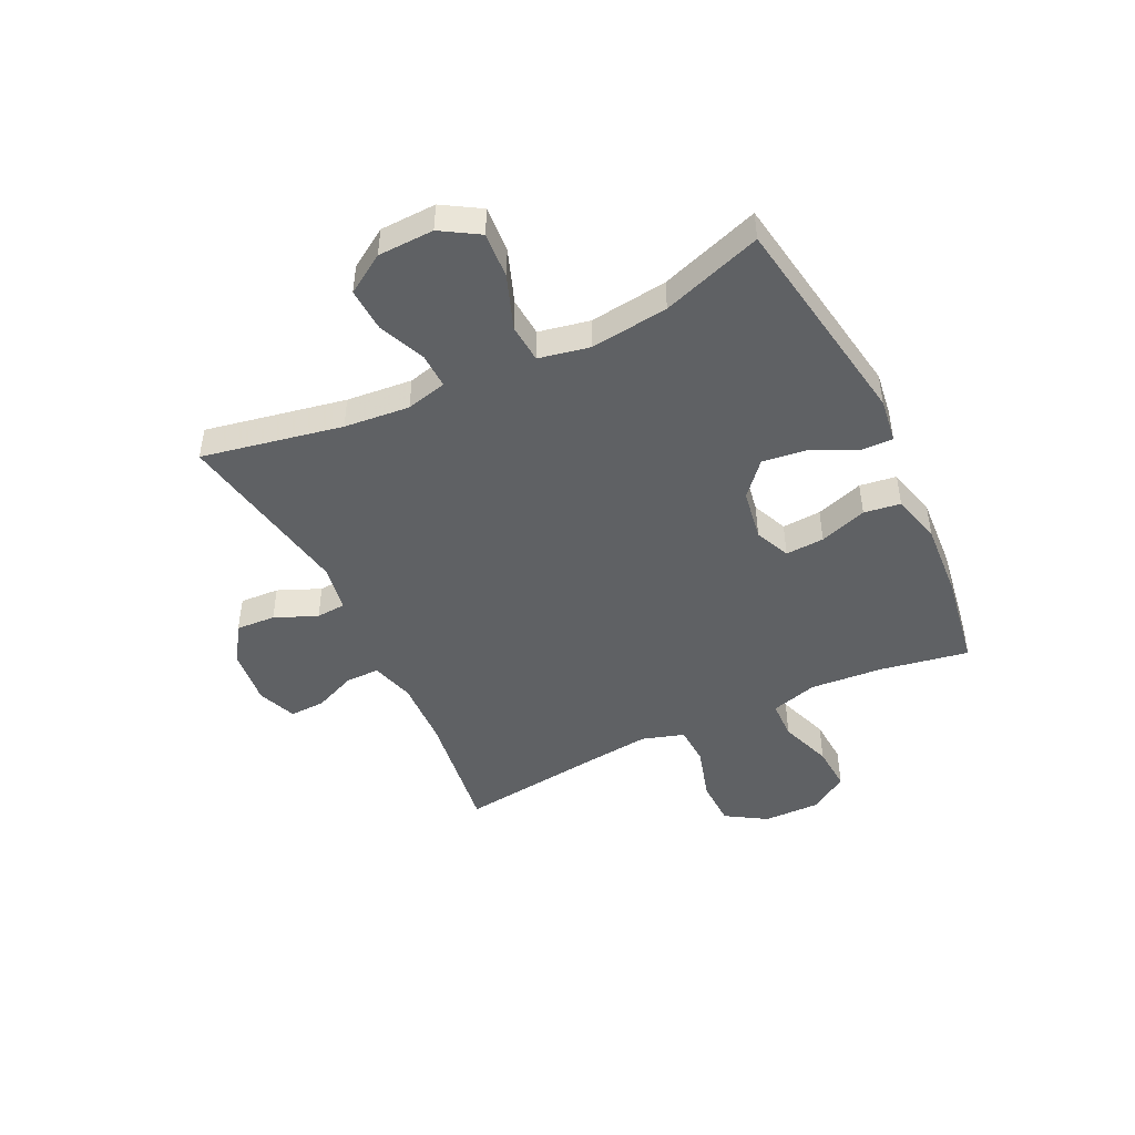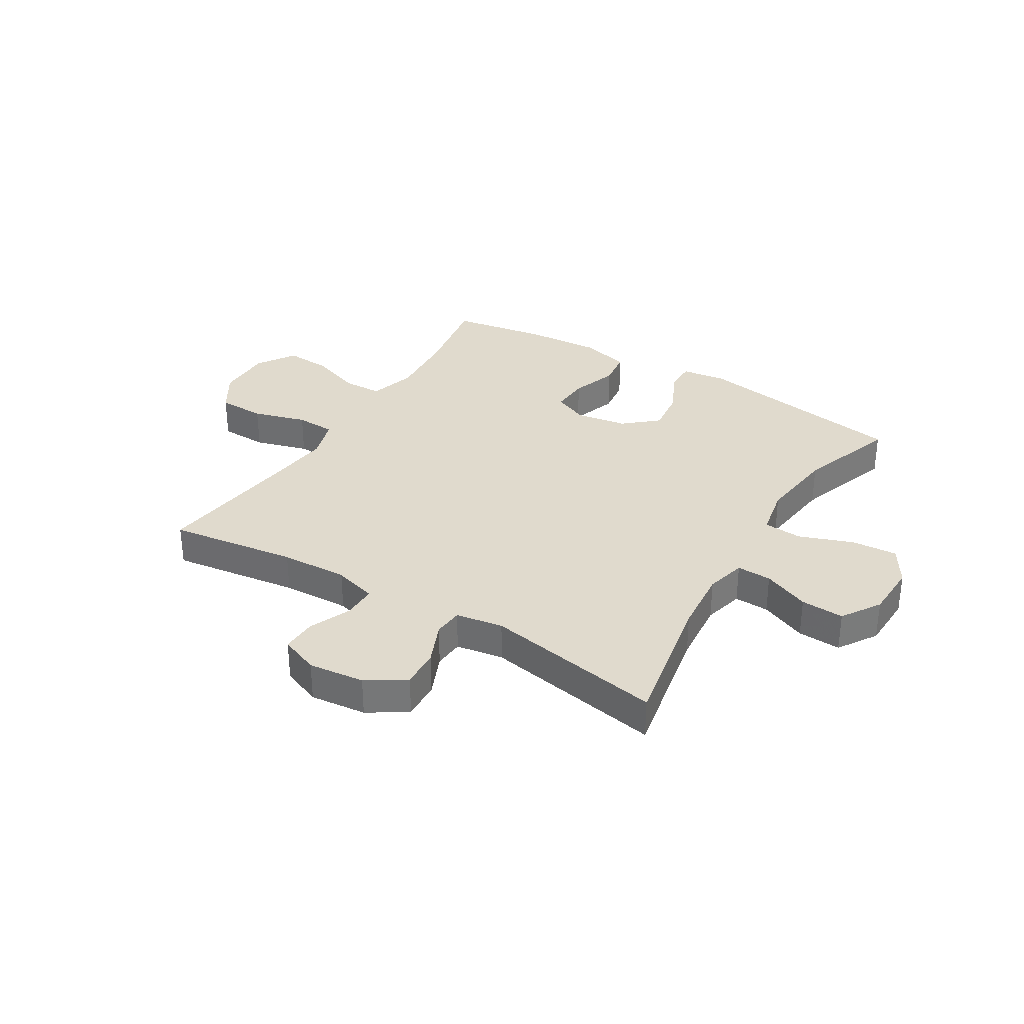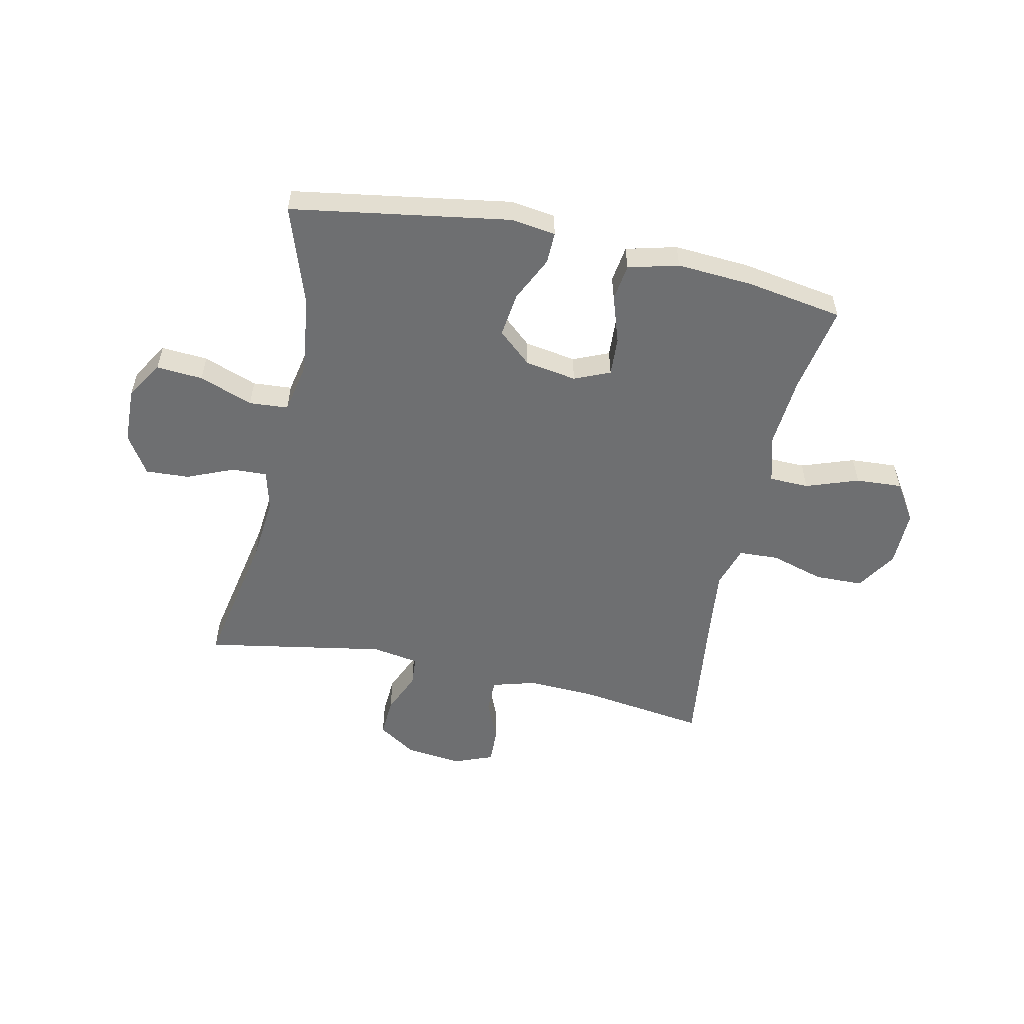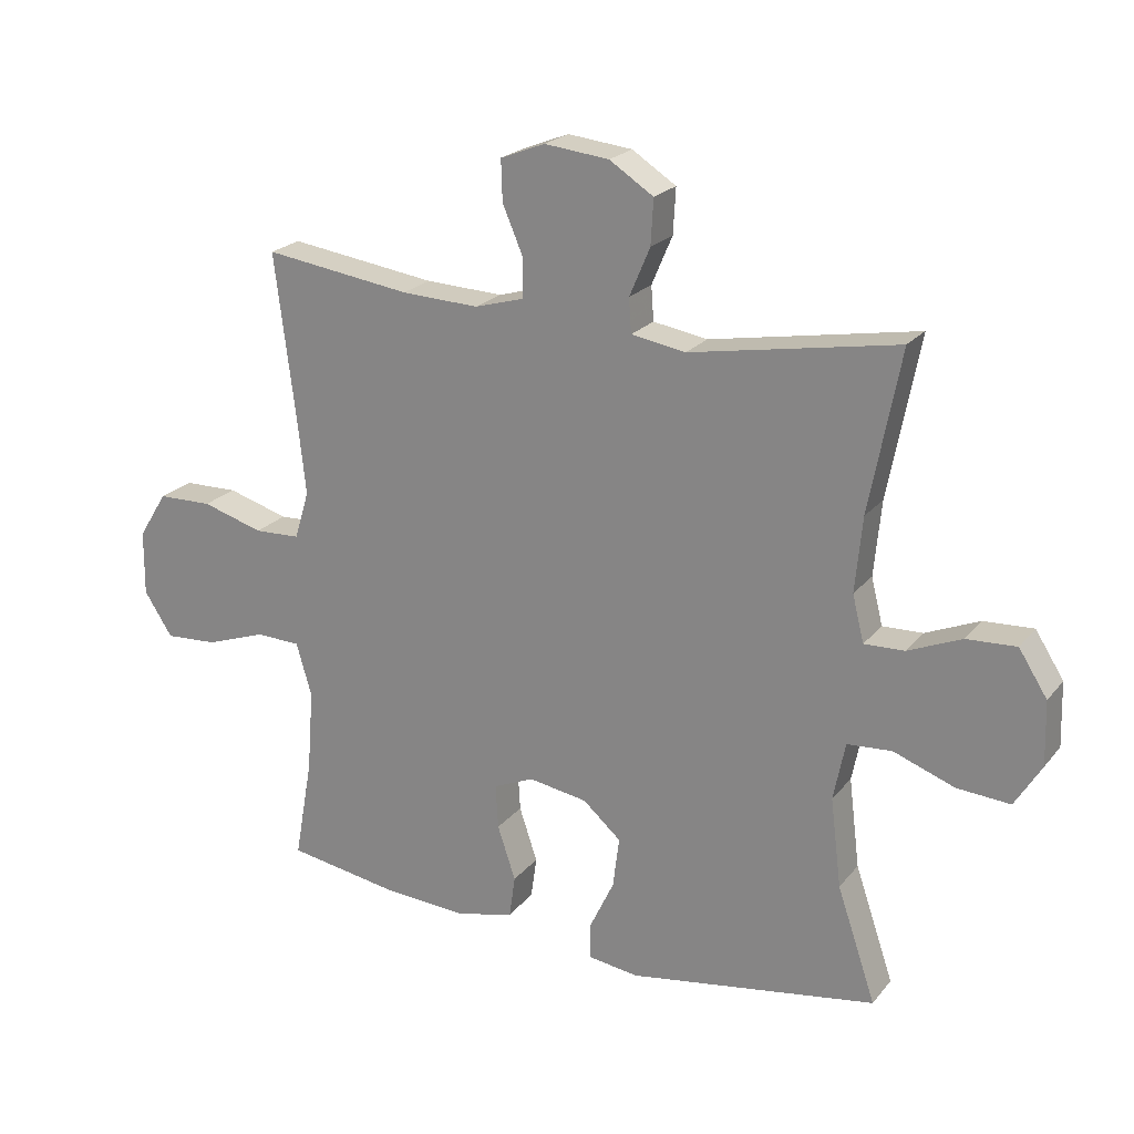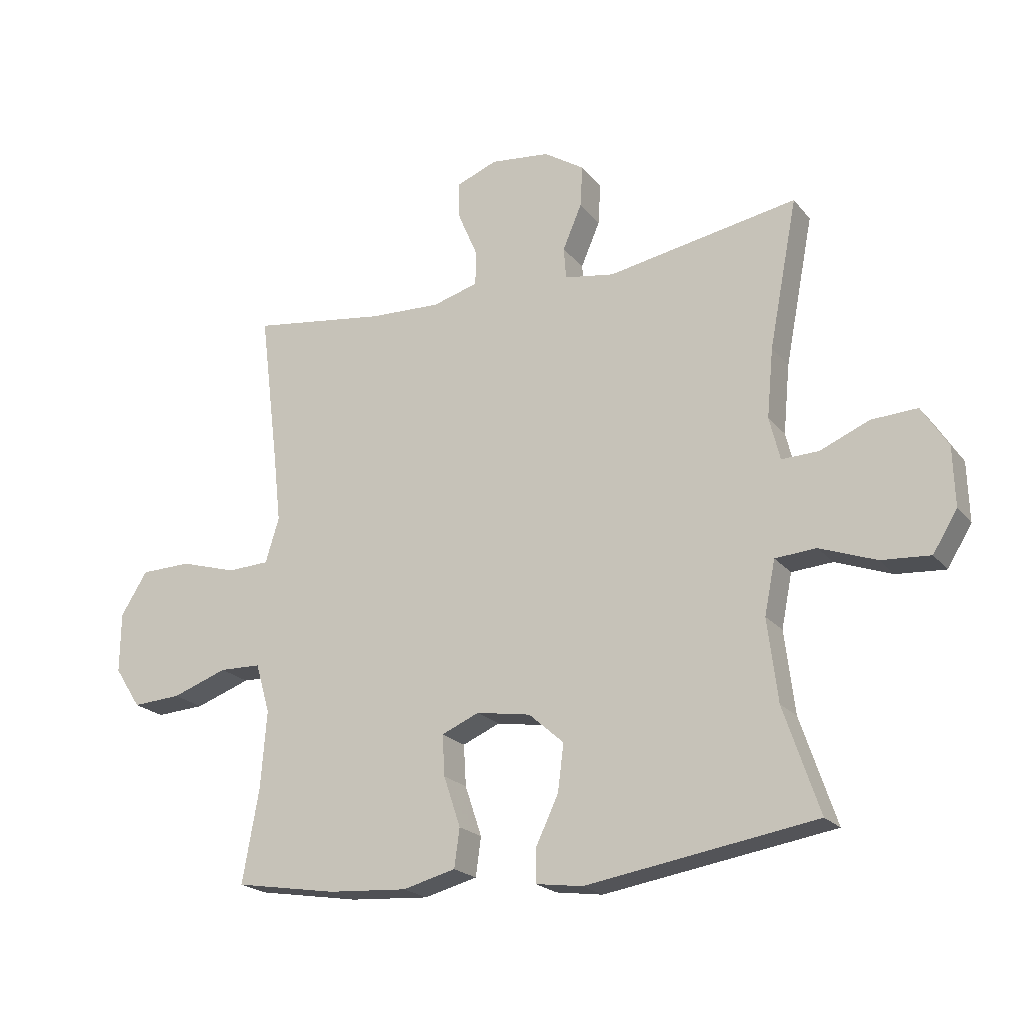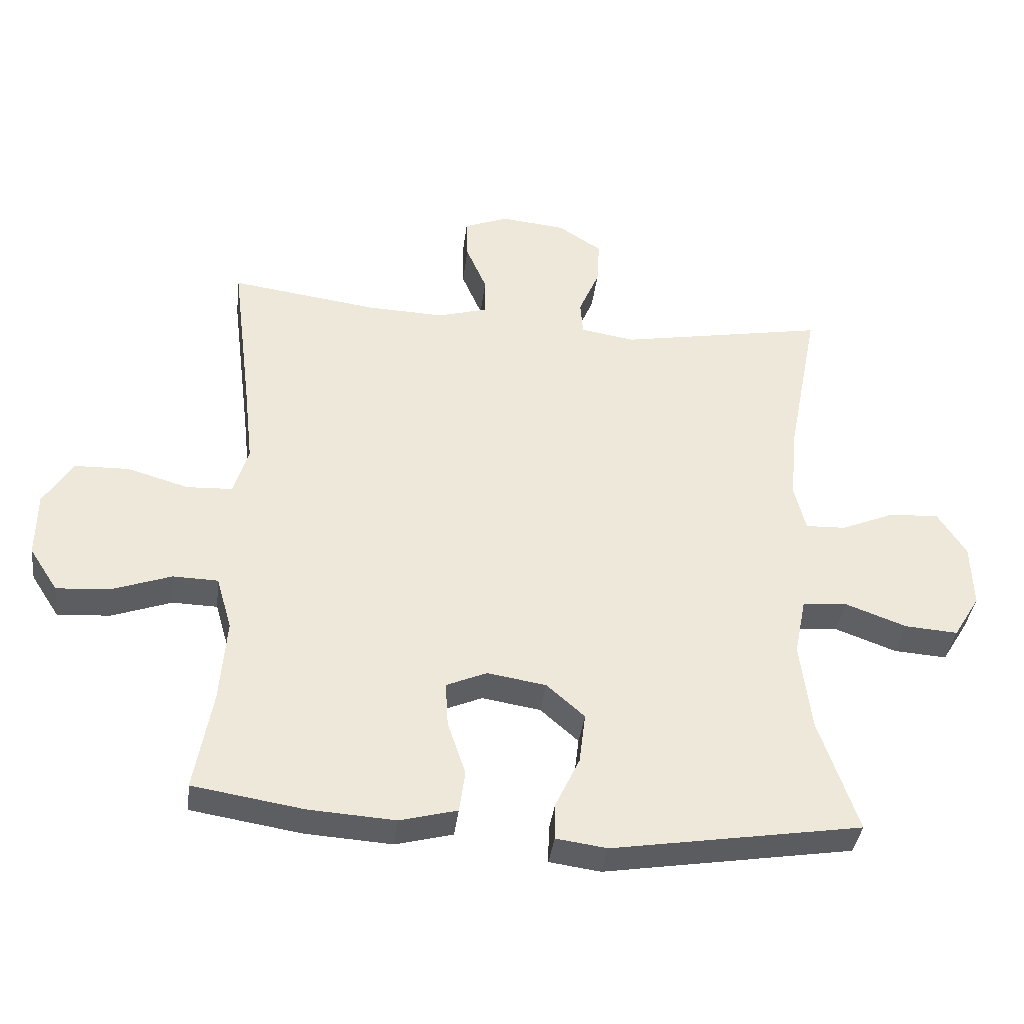
<metadata>
{"format":"obj","ext":"obj","renderer":"f3d","projection":"perspective","resolution":1024,"background":"white","views":[{"elev":-46.6,"azim":115.8,"up":"+Y"},{"elev":33.1,"azim":31.4,"up":"+Y"},{"elev":-54.6,"azim":167.8,"up":"+Y"},{"elev":21.9,"azim":28.0,"up":"+Z"},{"elev":-20.9,"azim":27.6,"up":"+Z"},{"elev":-37.9,"azim":-6.9,"up":"+Z"}]}
</metadata>
<code>
v -0.5 0.07 -0.5
v -0.472 0.07 -0.343
v -0.462 0.07 -0.214
v -0.486 0.07 -0.131
v -0.556 0.07 -0.129
v -0.649 0.07 -0.162
v -0.731 0.07 -0.167
v -0.775 0.07 -0.099
v -0.774 0.07 0.002
v -0.729 0.07 0.074
v -0.644 0.07 0.076
v -0.549 0.07 0.048
v -0.478 0.07 0.051
v -0.455 0.07 0.126
v -0.468 0.07 0.244
v -0.5 0.07 0.5
v -0.272 0.07 0.468
v -0.152 0.07 0.463
v -0.075 0.07 0.485
v -0.075 0.07 0.545
v -0.107 0.07 0.62
v -0.109 0.07 0.683
v -0.04 0.07 0.71
v 0.06 0.07 0.699
v 0.128 0.07 0.655
v 0.124 0.07 0.585
v 0.092 0.07 0.51
v 0.096 0.07 0.457
v 0.18 0.07 0.443
v 0.5 0.07 0.5
v 0.452 0.07 0.251
v 0.441 0.07 0.135
v 0.459 0.07 0.063
v 0.521 0.07 0.065
v 0.604 0.07 0.1
v 0.681 0.07 0.104
v 0.725 0.07 0.035
v 0.728 0.07 -0.064
v 0.687 0.07 -0.131
v 0.605 0.07 -0.125
v 0.51 0.07 -0.09
v 0.441 0.07 -0.095
v 0.423 0.07 -0.185
v 0.44 0.07 -0.323
v 0.5 0.07 -0.5
v 0.114 0.07 -0.562
v 0.035 0.07 -0.551
v 0.036 0.07 -0.495
v 0.074 0.07 -0.415
v 0.084 0.07 -0.336
v 0.025 0.07 -0.284
v -0.066 0.07 -0.269
v -0.129 0.07 -0.296
v -0.125 0.07 -0.365
v -0.097 0.07 -0.449
v -0.106 0.07 -0.514
v -0.195 0.07 -0.537
v -0.329 0.07 -0.528
v -0.5 0 -0.5
v -0.472 0 -0.343
v -0.462 0 -0.214
v -0.486 0 -0.131
v -0.556 0 -0.129
v -0.649 0 -0.162
v -0.731 0 -0.167
v -0.775 0 -0.099
v -0.774 0 0.002
v -0.729 0 0.074
v -0.644 0 0.076
v -0.549 0 0.048
v -0.478 0 0.051
v -0.455 0 0.126
v -0.468 0 0.244
v -0.5 0 0.5
v -0.272 0 0.468
v -0.152 0 0.463
v -0.075 0 0.485
v -0.075 0 0.545
v -0.107 0 0.62
v -0.109 0 0.683
v -0.04 0 0.71
v 0.06 0 0.699
v 0.128 0 0.655
v 0.124 0 0.585
v 0.092 0 0.51
v 0.096 0 0.457
v 0.18 0 0.443
v 0.5 0 0.5
v 0.452 0 0.251
v 0.441 0 0.135
v 0.459 0 0.063
v 0.521 0 0.065
v 0.604 0 0.1
v 0.681 0 0.104
v 0.725 0 0.035
v 0.728 0 -0.064
v 0.687 0 -0.131
v 0.605 0 -0.125
v 0.51 0 -0.09
v 0.441 0 -0.095
v 0.423 0 -0.185
v 0.44 0 -0.323
v 0.5 0 -0.5
v 0.114 0 -0.562
v 0.035 0 -0.551
v 0.036 0 -0.495
v 0.074 0 -0.415
v 0.084 0 -0.336
v 0.025 0 -0.284
v -0.066 0 -0.269
v -0.129 0 -0.296
v -0.125 0 -0.365
v -0.097 0 -0.449
v -0.106 0 -0.514
v -0.195 0 -0.537
v -0.329 0 -0.528
f 57 58 1 2
f 54 55 56 57
f 53 54 57 2
f 52 53 2 3
f 46 47 48 49
f 44 45 46 49
f 43 44 49 50
f 42 43 50 51
f 38 39 40 41
f 38 41 42
f 37 38 42
f 34 35 36 37
f 33 34 37 42
f 32 33 42 51
f 29 30 31
f 28 29 31 32
f 24 25 26 27
f 24 27 28
f 23 24 28
f 20 21 22 23
f 19 20 23 28
f 18 19 28 32
f 15 16 17
f 14 15 17 18
f 13 14 18 32
f 9 10 11 12
f 9 12 13
f 5 6 7 8
f 4 5 8 9
f 52 3 4
f 13 32 51 52
f 4 9 13 52
f 60 59 116 115
f 115 114 113 112
f 60 115 112 111
f 61 60 111 110
f 107 106 105 104
f 107 104 103 102
f 108 107 102 101
f 109 108 101 100
f 99 98 97 96
f 100 99 96
f 100 96 95
f 95 94 93 92
f 100 95 92 91
f 109 100 91 90
f 89 88 87
f 90 89 87 86
f 85 84 83 82
f 86 85 82
f 86 82 81
f 81 80 79 78
f 86 81 78 77
f 90 86 77 76
f 75 74 73
f 76 75 73 72
f 90 76 72 71
f 70 69 68 67
f 71 70 67
f 66 65 64 63
f 67 66 63 62
f 62 61 110
f 110 109 90 71
f 110 71 67 62
f 1 59 60 2
f 2 60 61 3
f 3 61 62 4
f 4 62 63 5
f 5 63 64 6
f 6 64 65 7
f 7 65 66 8
f 8 66 67 9
f 9 67 68 10
f 10 68 69 11
f 11 69 70 12
f 12 70 71 13
f 13 71 72 14
f 14 72 73 15
f 15 73 74 16
f 16 74 75 17
f 17 75 76 18
f 18 76 77 19
f 19 77 78 20
f 20 78 79 21
f 21 79 80 22
f 22 80 81 23
f 23 81 82 24
f 24 82 83 25
f 25 83 84 26
f 26 84 85 27
f 27 85 86 28
f 28 86 87 29
f 29 87 88 30
f 30 88 89 31
f 31 89 90 32
f 32 90 91 33
f 33 91 92 34
f 34 92 93 35
f 35 93 94 36
f 36 94 95 37
f 37 95 96 38
f 38 96 97 39
f 39 97 98 40
f 40 98 99 41
f 41 99 100 42
f 42 100 101 43
f 43 101 102 44
f 44 102 103 45
f 45 103 104 46
f 46 104 105 47
f 47 105 106 48
f 48 106 107 49
f 49 107 108 50
f 50 108 109 51
f 51 109 110 52
f 52 110 111 53
f 53 111 112 54
f 54 112 113 55
f 55 113 114 56
f 56 114 115 57
f 57 115 116 58
f 58 116 59 1

</code>
